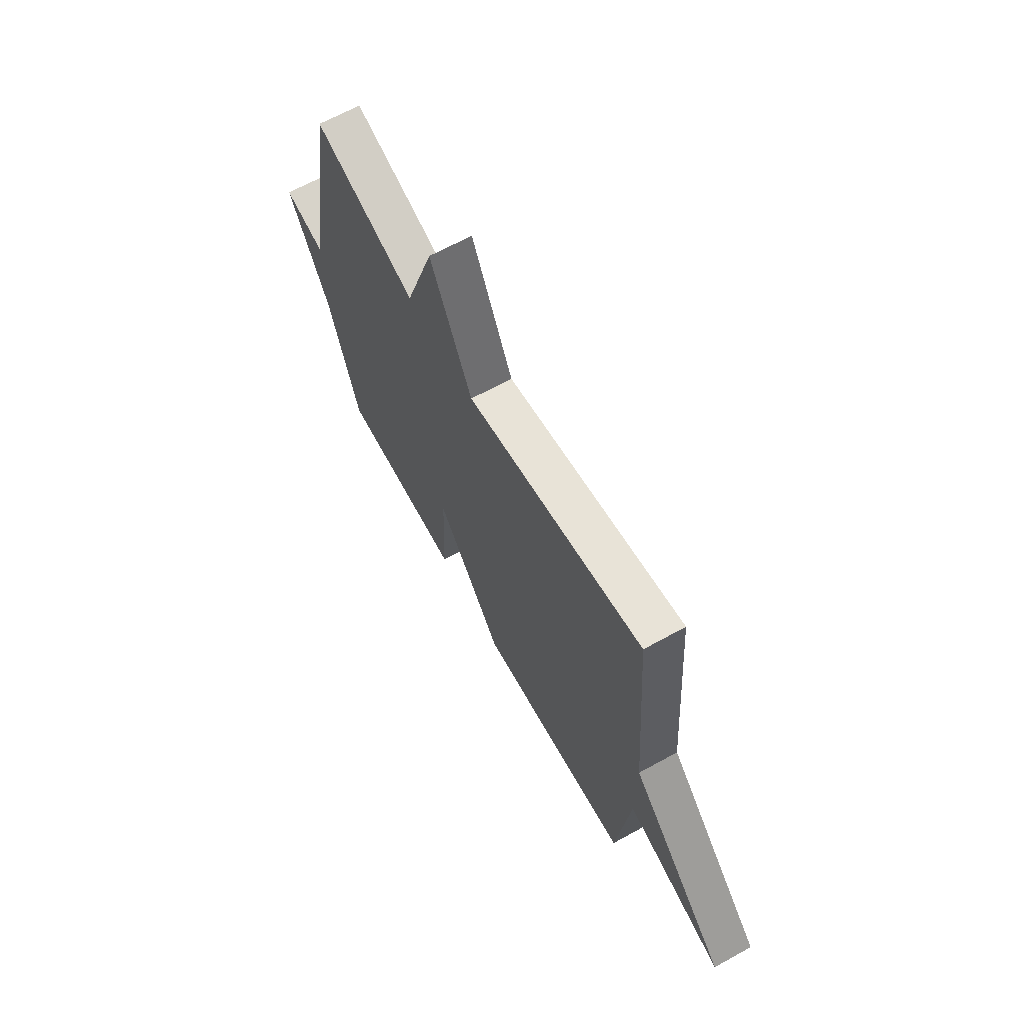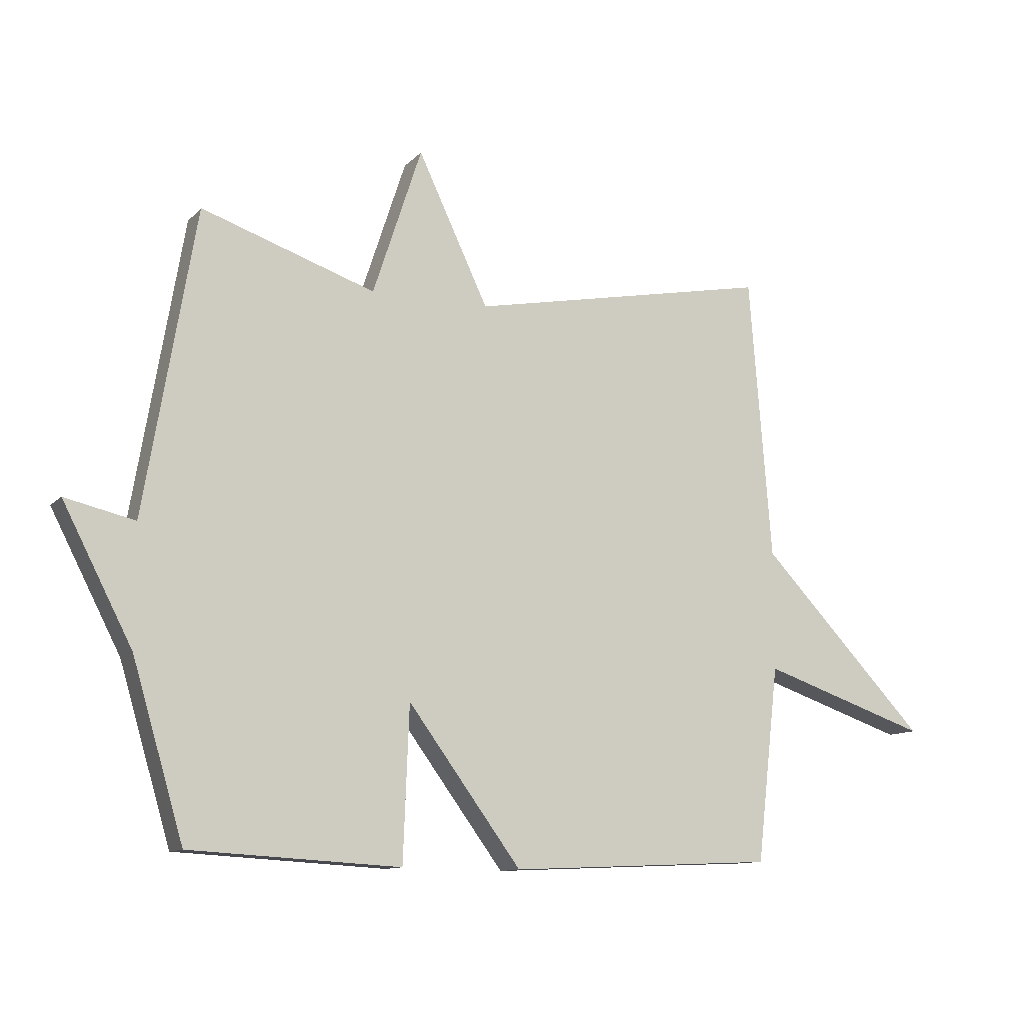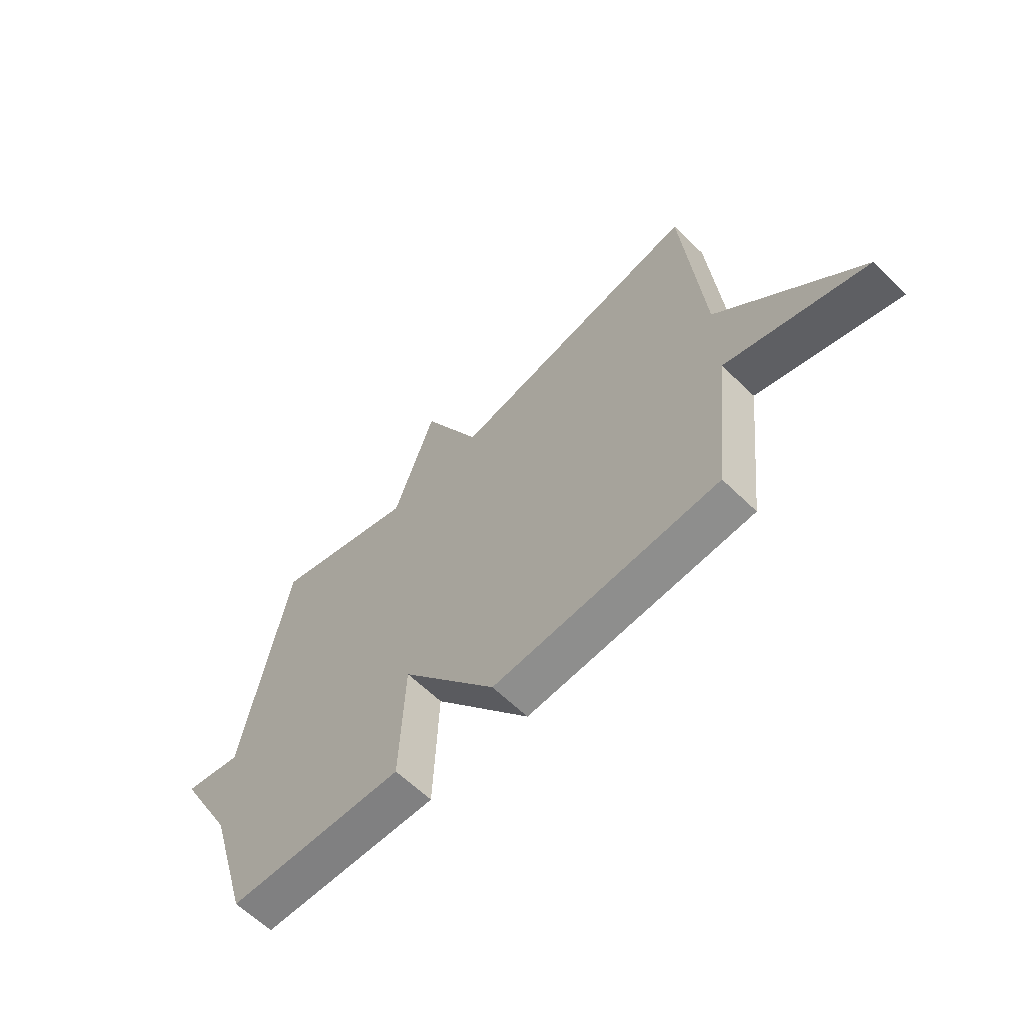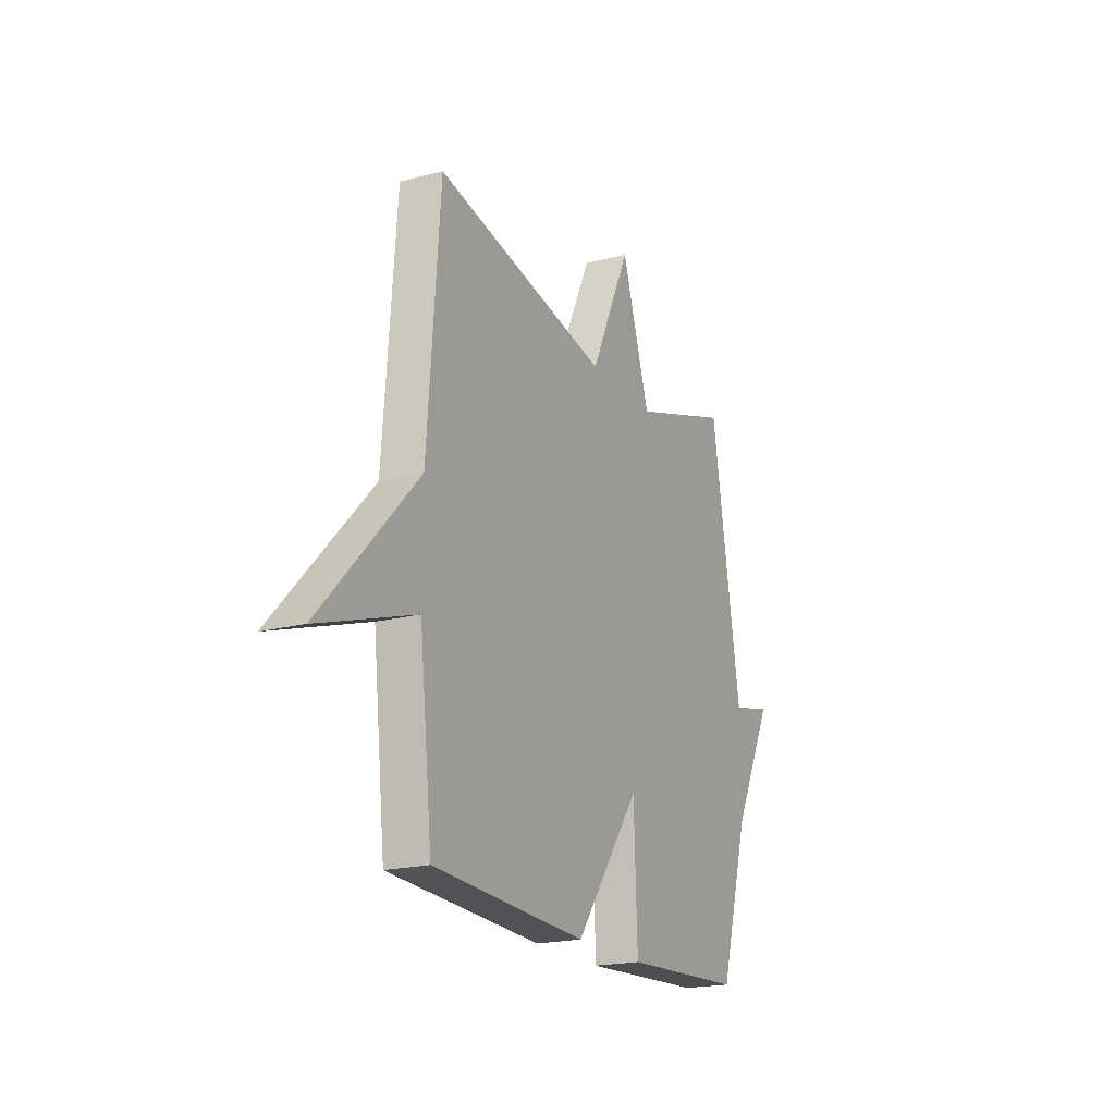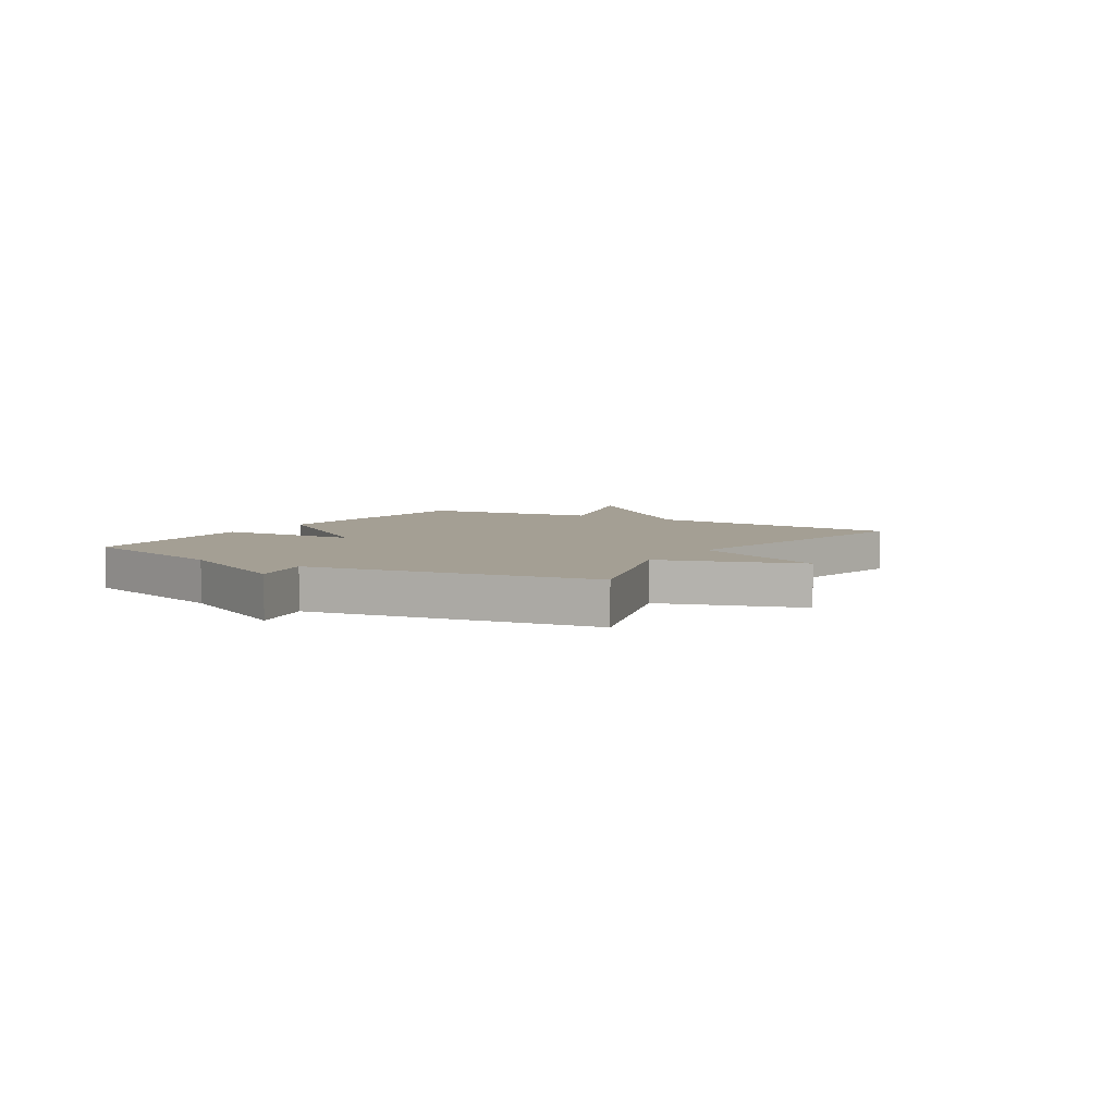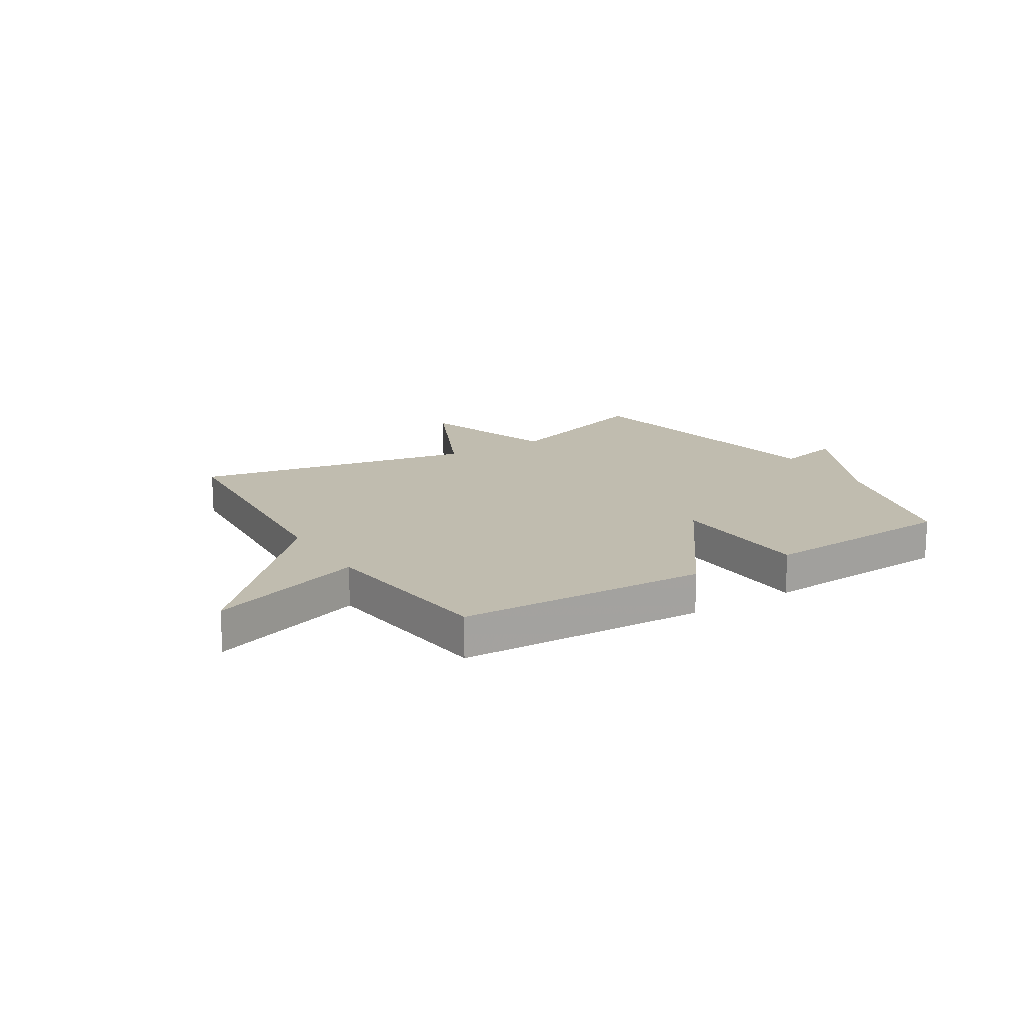
<metadata>
{"format":"obj","ext":"obj","renderer":"f3d","projection":"perspective","resolution":1024,"background":"white","views":[{"elev":66.0,"azim":61.0,"up":"+Z"},{"elev":-11.3,"azim":-25.1,"up":"+Z"},{"elev":-62.8,"azim":45.5,"up":"+Z"},{"elev":-19.6,"azim":116.0,"up":"+Z"},{"elev":5.5,"azim":-58.3,"up":"+Y"},{"elev":16.3,"azim":148.0,"up":"+Y"}]}
</metadata>
<code>
v -0.5 0.07 -0.5
v -0.586 0.07 -0.209
v -0.703 0.07 0.018
v -0.586 0.07 -0.009
v -0.5 0.07 0.5
v -0.208 0.07 0.401
v -0.126 0.07 0.651
v -0.008 0.07 0.401
v 0.5 0.07 0.5
v 0.537 0.07 0.027
v 0.817 0.07 -0.268
v 0.537 0.07 -0.173
v 0.5 0.07 -0.5
v 0.053 0.07 -0.52
v -0.137 0.07 -0.262
v -0.147 0.07 -0.52
v -0.5 0 -0.5
v -0.586 0 -0.209
v -0.703 0 0.018
v -0.586 0 -0.009
v -0.5 0 0.5
v -0.208 0 0.401
v -0.126 0 0.651
v -0.008 0 0.401
v 0.5 0 0.5
v 0.537 0 0.027
v 0.817 0 -0.268
v 0.537 0 -0.173
v 0.5 0 -0.5
v 0.053 0 -0.52
v -0.137 0 -0.262
v -0.147 0 -0.52
f 15 16 1 2
f 12 13 14 15
f 12 15 2
f 10 11 12
f 10 12 2
f 9 10 2
f 8 9 2
f 6 7 8
f 6 8 2
f 4 5 6 2
f 2 3 4
f 18 17 32 31
f 31 30 29 28
f 18 31 28
f 28 27 26
f 18 28 26
f 18 26 25
f 18 25 24
f 24 23 22
f 18 24 22
f 18 22 21 20
f 20 19 18
f 1 17 18 2
f 2 18 19 3
f 3 19 20 4
f 4 20 21 5
f 5 21 22 6
f 6 22 23 7
f 7 23 24 8
f 8 24 25 9
f 9 25 26 10
f 10 26 27 11
f 11 27 28 12
f 12 28 29 13
f 13 29 30 14
f 14 30 31 15
f 15 31 32 16
f 16 32 17 1

</code>
